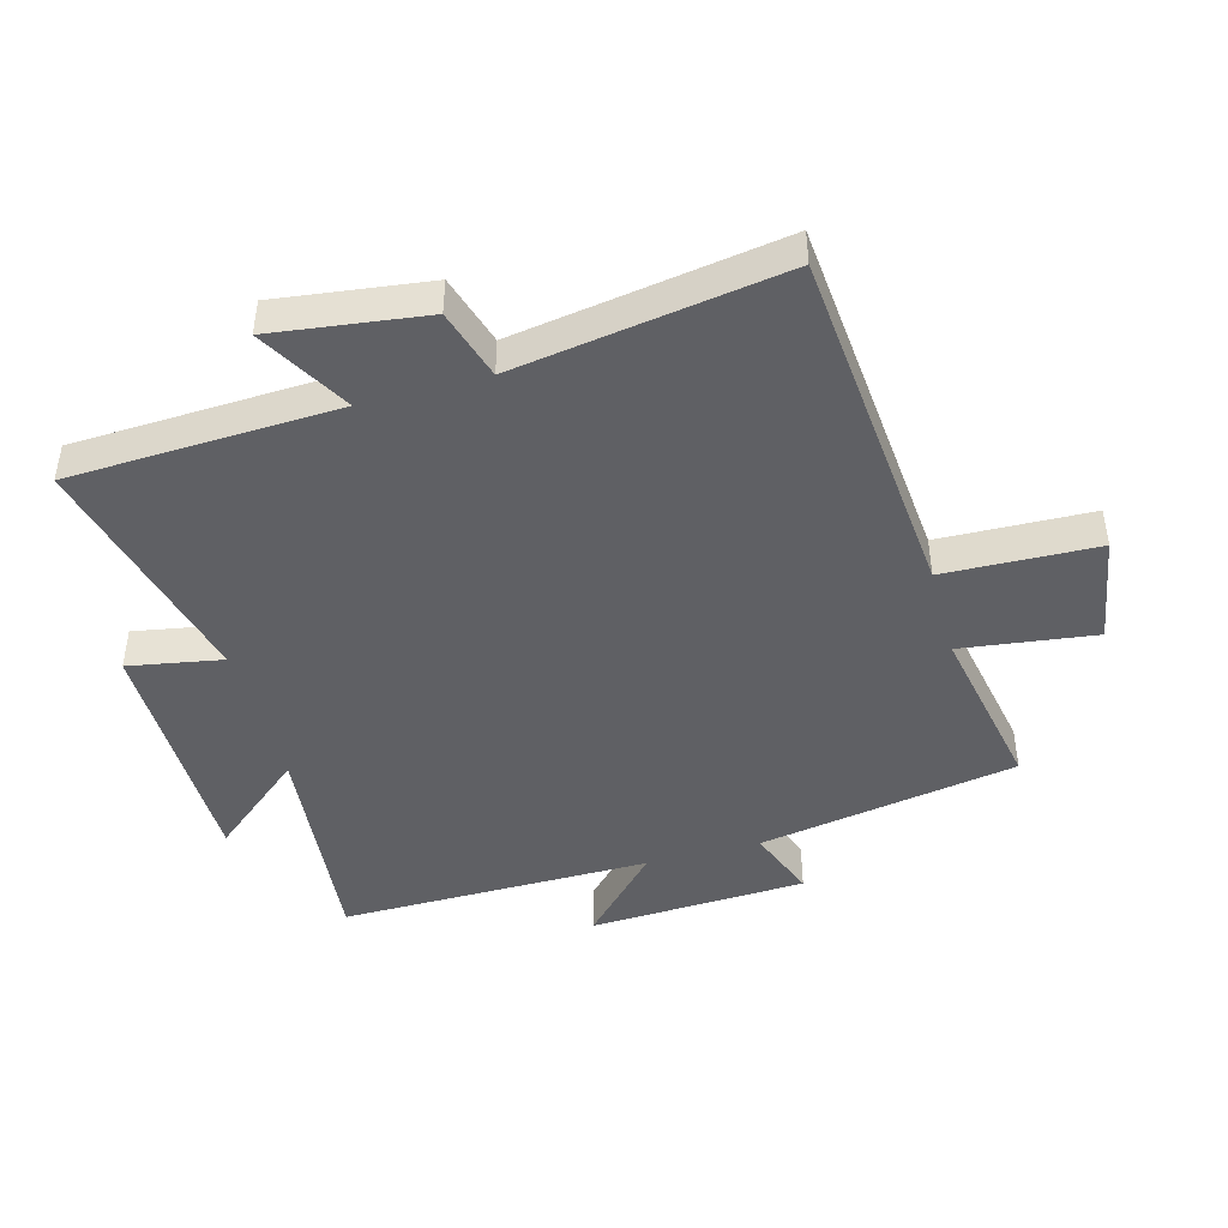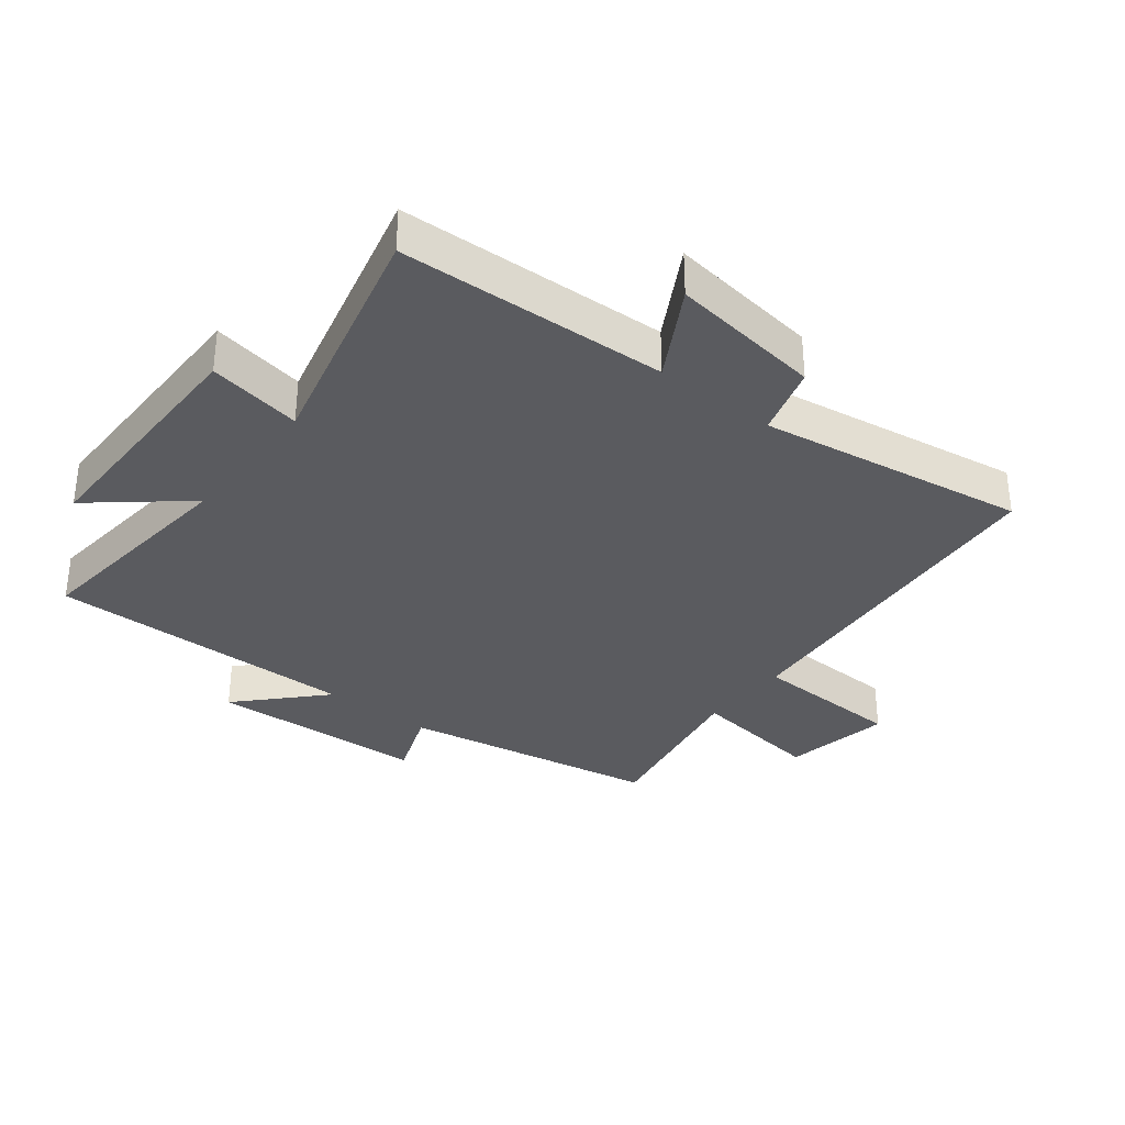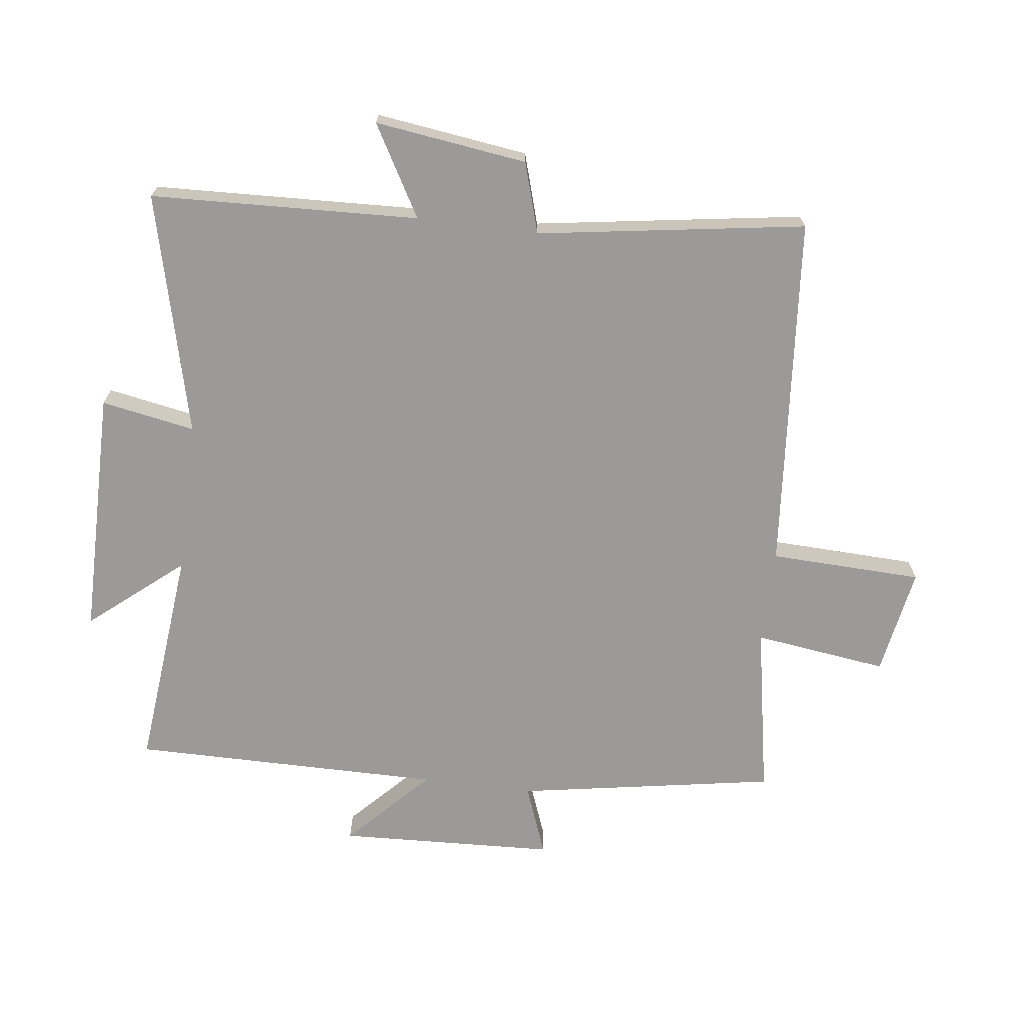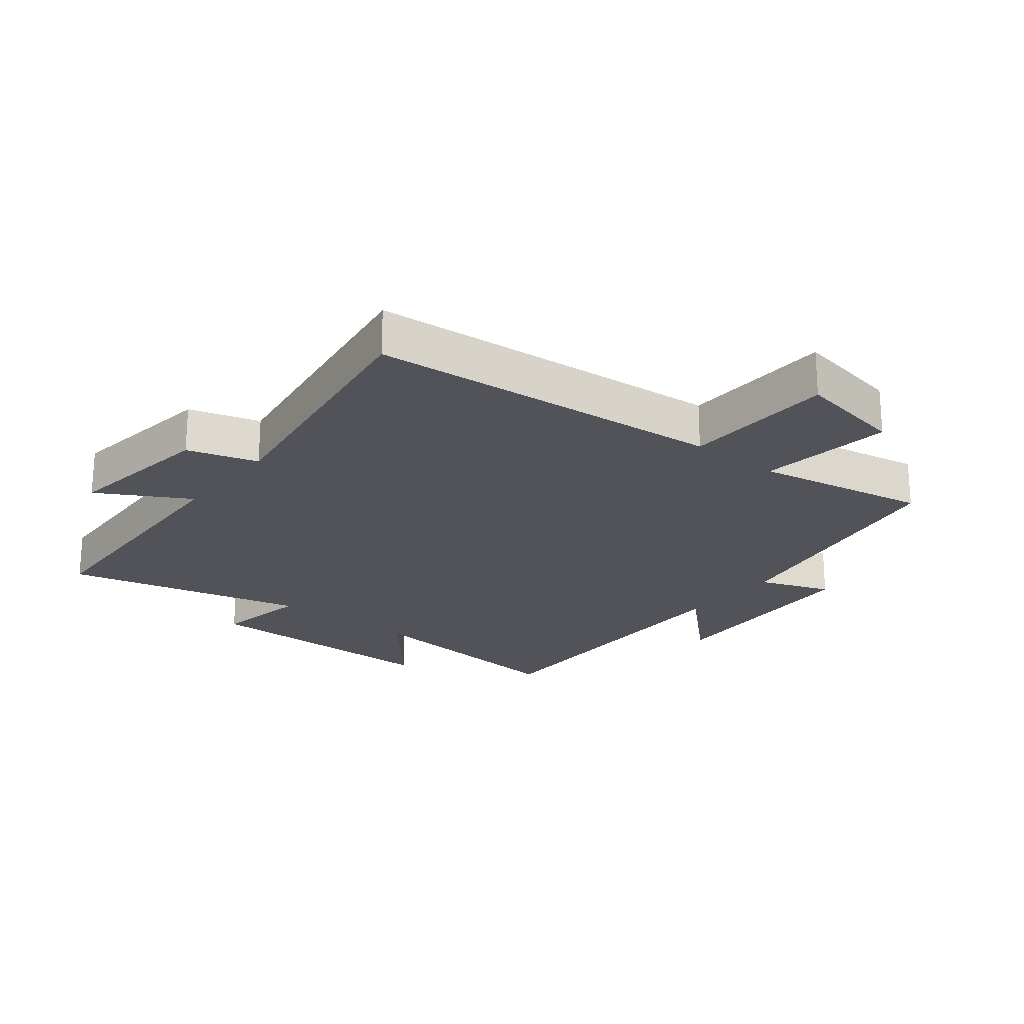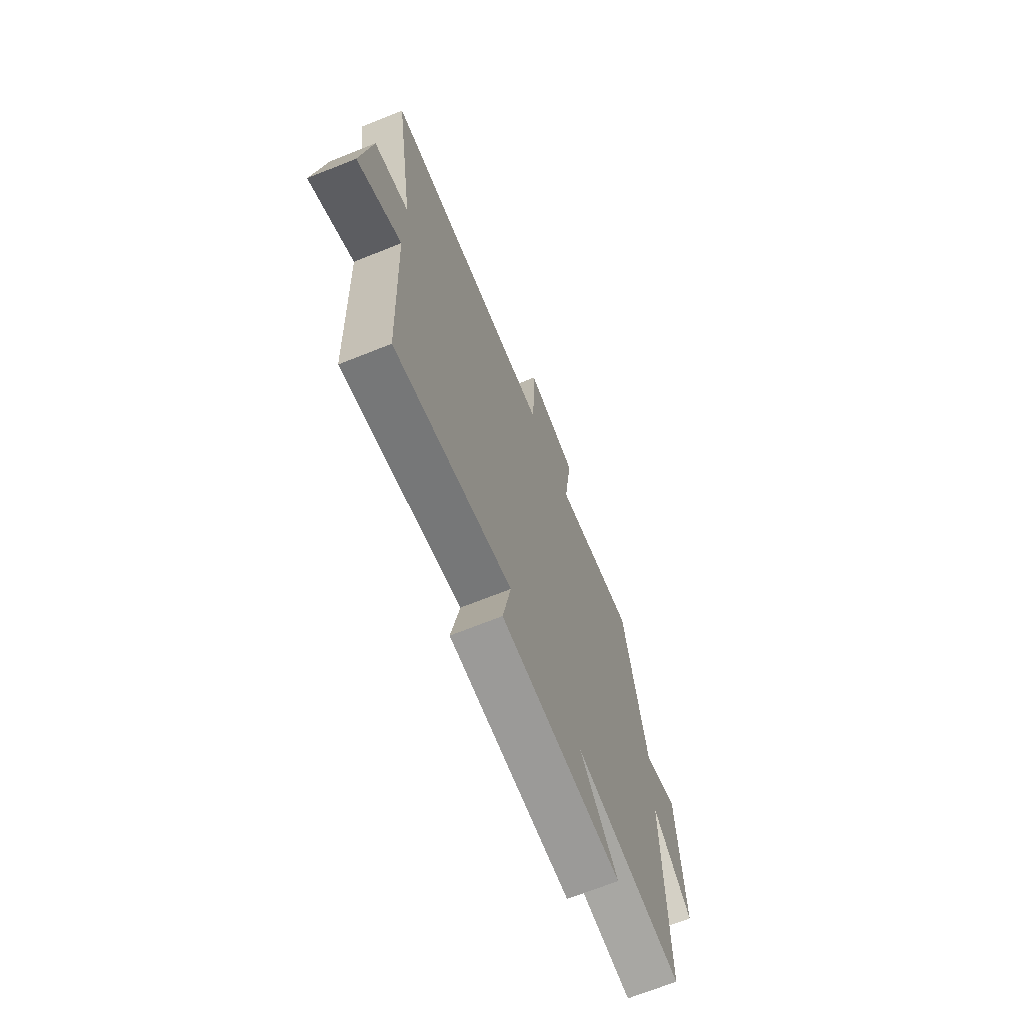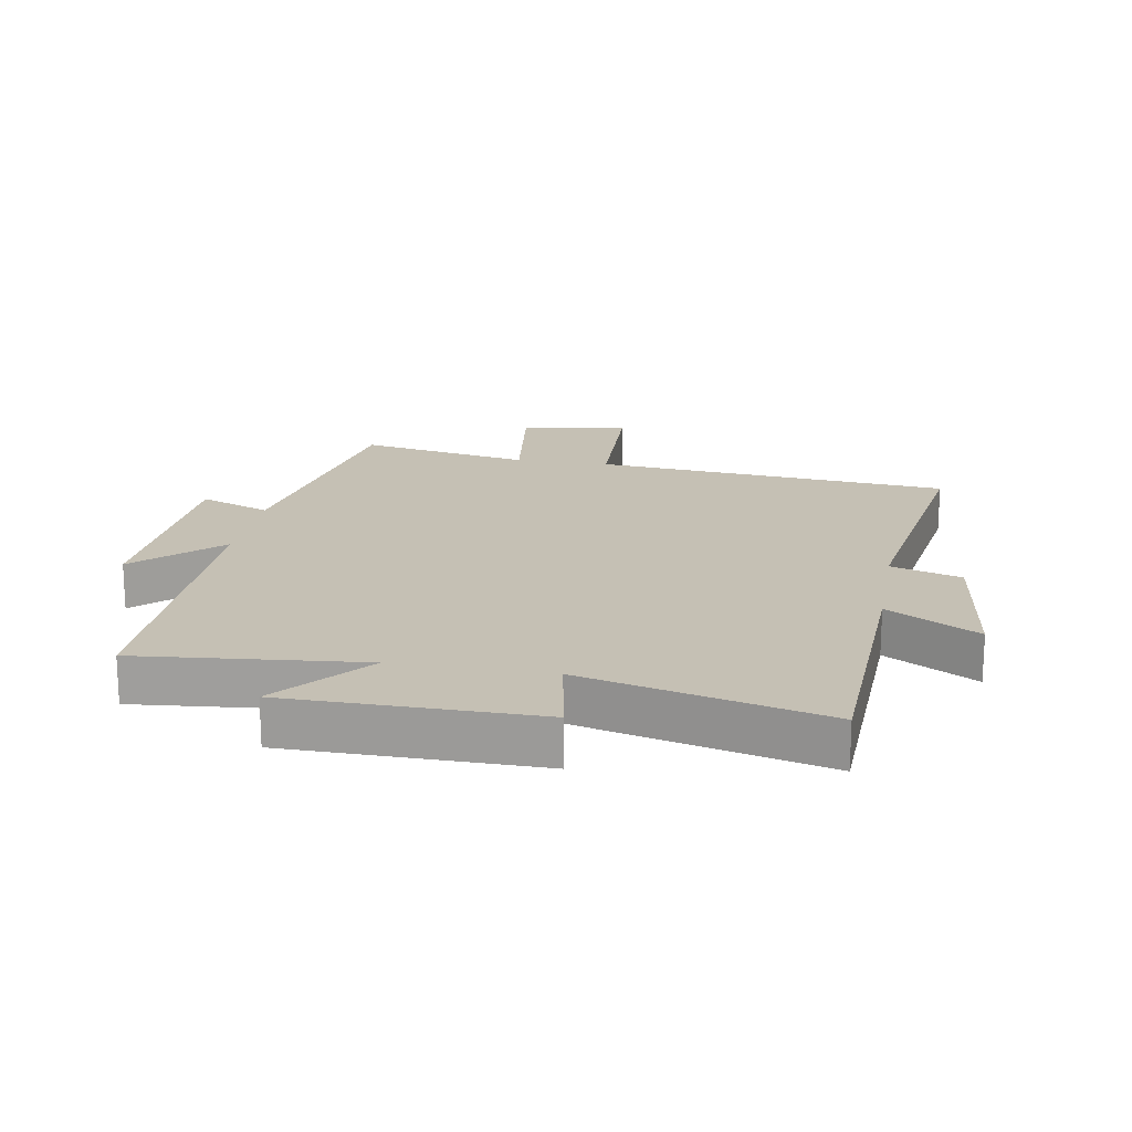
<metadata>
{"format":"obj","ext":"obj","renderer":"f3d","projection":"perspective","resolution":1024,"background":"white","views":[{"elev":-44.9,"azim":-74.6,"up":"+Y"},{"elev":-33.5,"azim":-128.2,"up":"+Y"},{"elev":-69.4,"azim":-97.3,"up":"+Y"},{"elev":-22.6,"azim":-38.7,"up":"+Y"},{"elev":-69.6,"azim":-68.2,"up":"+Z"},{"elev":18.4,"azim":-170.1,"up":"+Y"}]}
</metadata>
<code>
v 0.428 0.07 0.552
v 0.5 0.07 0.14
v 0.613 0.07 0.183
v 0.629 0.07 -0.163
v 0.5 0.07 -0.04
v 0.503 0.07 -0.535
v 0.147 0.07 -0.5
v 0.27 0.07 -0.647
v -0.126 0.07 -0.649
v -0.099 0.07 -0.5
v -0.482 0.07 -0.595
v -0.5 0.07 -0.169
v -0.644 0.07 -0.251
v -0.612 0.07 -0.009
v -0.5 0.07 0.025
v -0.566 0.07 0.45
v 0.002 0.07 0.5
v 0.01 0.07 0.743
v 0.182 0.07 0.713
v 0.154 0.07 0.5
v 0.428 0 0.552
v 0.5 0 0.14
v 0.613 0 0.183
v 0.629 0 -0.163
v 0.5 0 -0.04
v 0.503 0 -0.535
v 0.147 0 -0.5
v 0.27 0 -0.647
v -0.126 0 -0.649
v -0.099 0 -0.5
v -0.482 0 -0.595
v -0.5 0 -0.169
v -0.644 0 -0.251
v -0.612 0 -0.009
v -0.5 0 0.025
v -0.566 0 0.45
v 0.002 0 0.5
v 0.01 0 0.743
v 0.182 0 0.713
v 0.154 0 0.5
f 17 18 19 20
f 15 16 17 20
f 15 20 1 2
f 12 13 14 15
f 10 11 12 15
f 10 15 2
f 7 8 9 10
f 7 10 2 3
f 5 6 7
f 5 7 3
f 3 4 5
f 40 39 38 37
f 40 37 36 35
f 22 21 40 35
f 35 34 33 32
f 35 32 31 30
f 22 35 30
f 30 29 28 27
f 23 22 30 27
f 27 26 25
f 23 27 25
f 25 24 23
f 1 21 22 2
f 2 22 23 3
f 3 23 24 4
f 4 24 25 5
f 5 25 26 6
f 6 26 27 7
f 7 27 28 8
f 8 28 29 9
f 9 29 30 10
f 10 30 31 11
f 11 31 32 12
f 12 32 33 13
f 13 33 34 14
f 14 34 35 15
f 15 35 36 16
f 16 36 37 17
f 17 37 38 18
f 18 38 39 19
f 19 39 40 20
f 20 40 21 1

</code>
